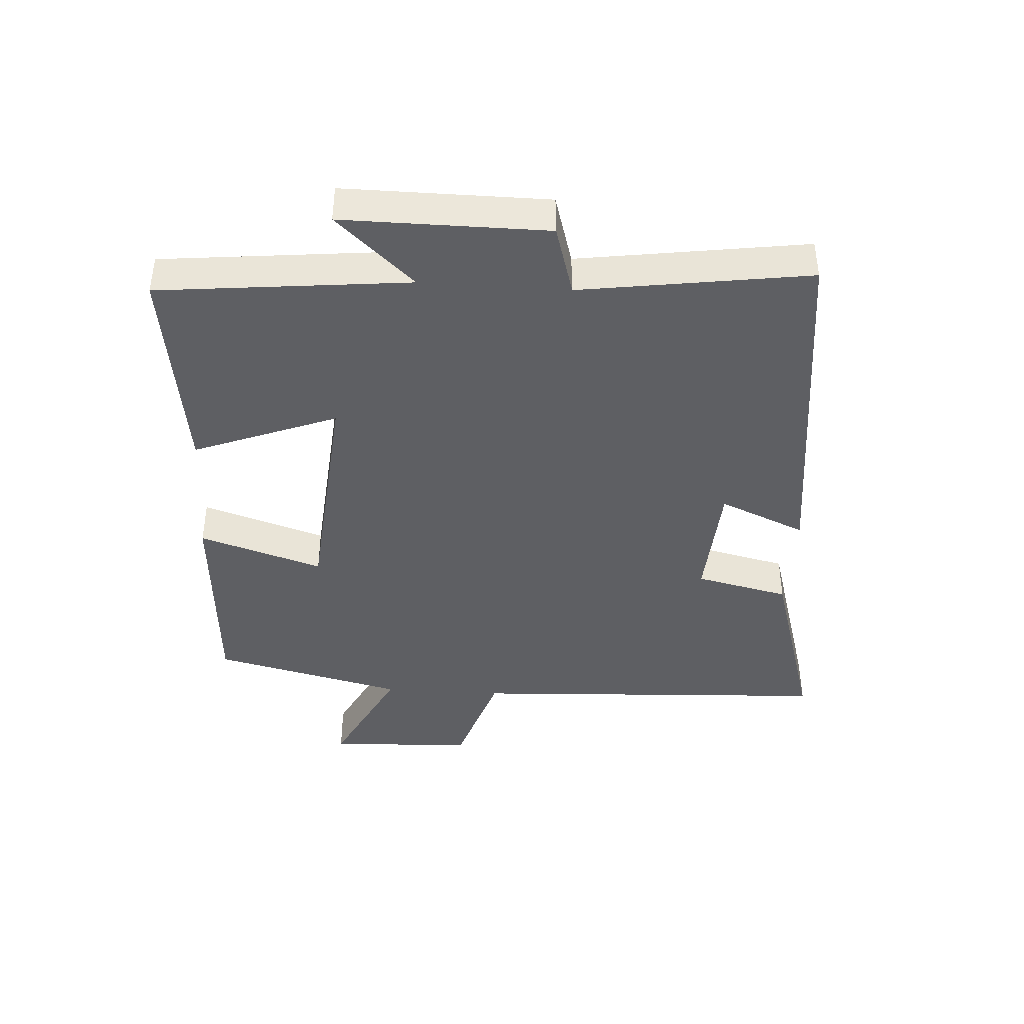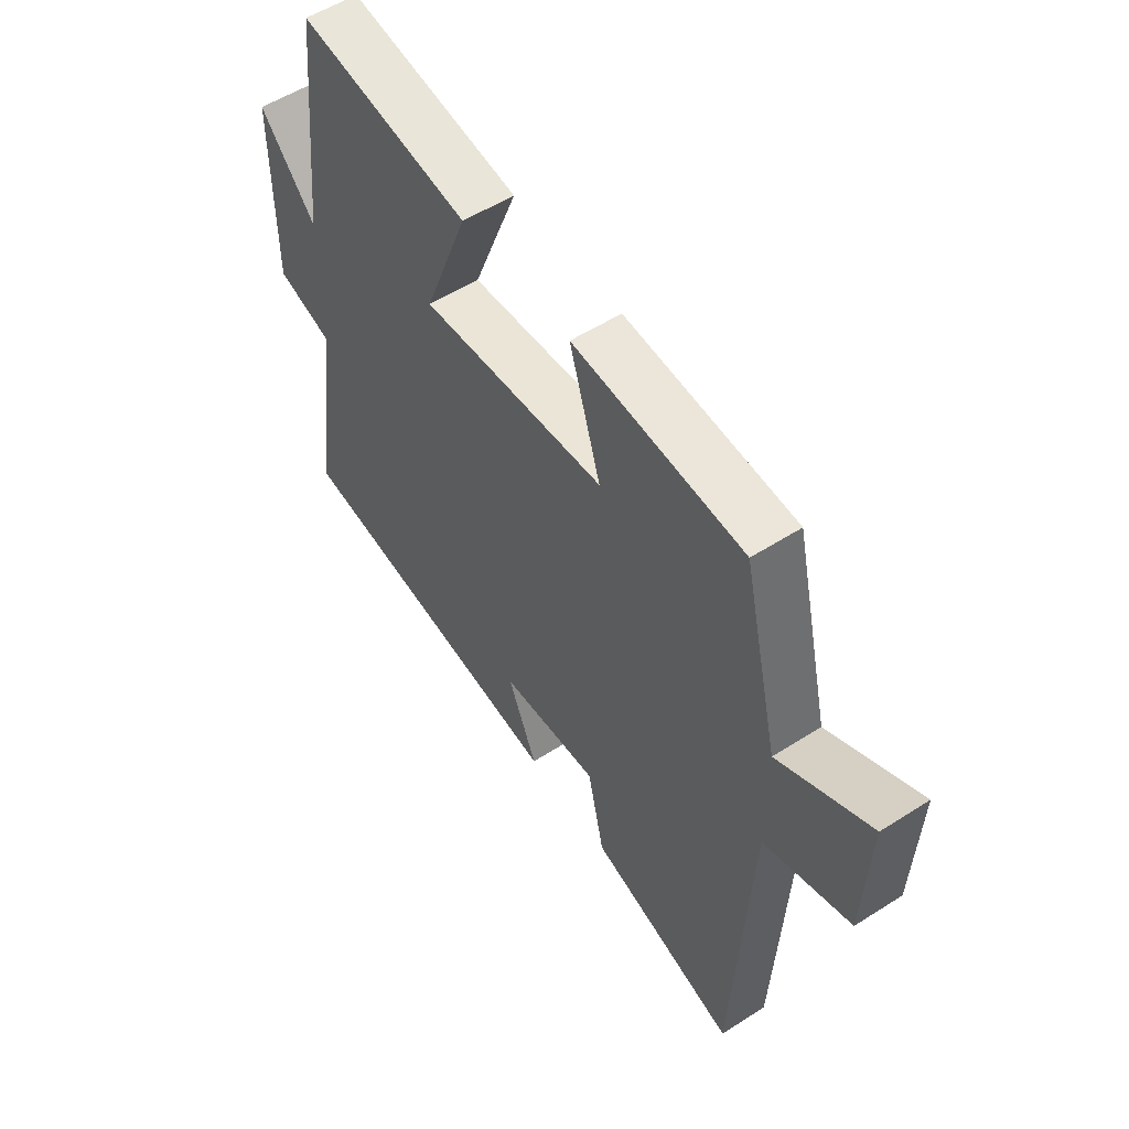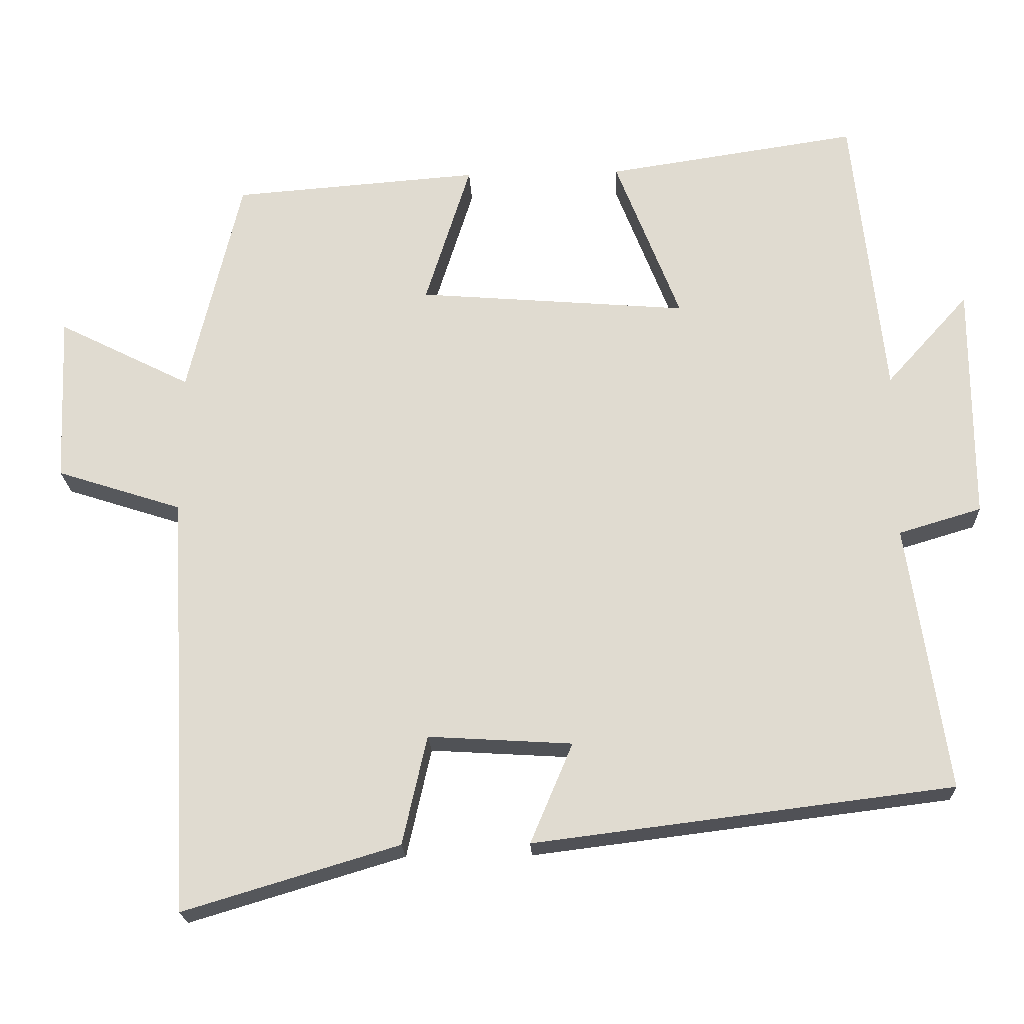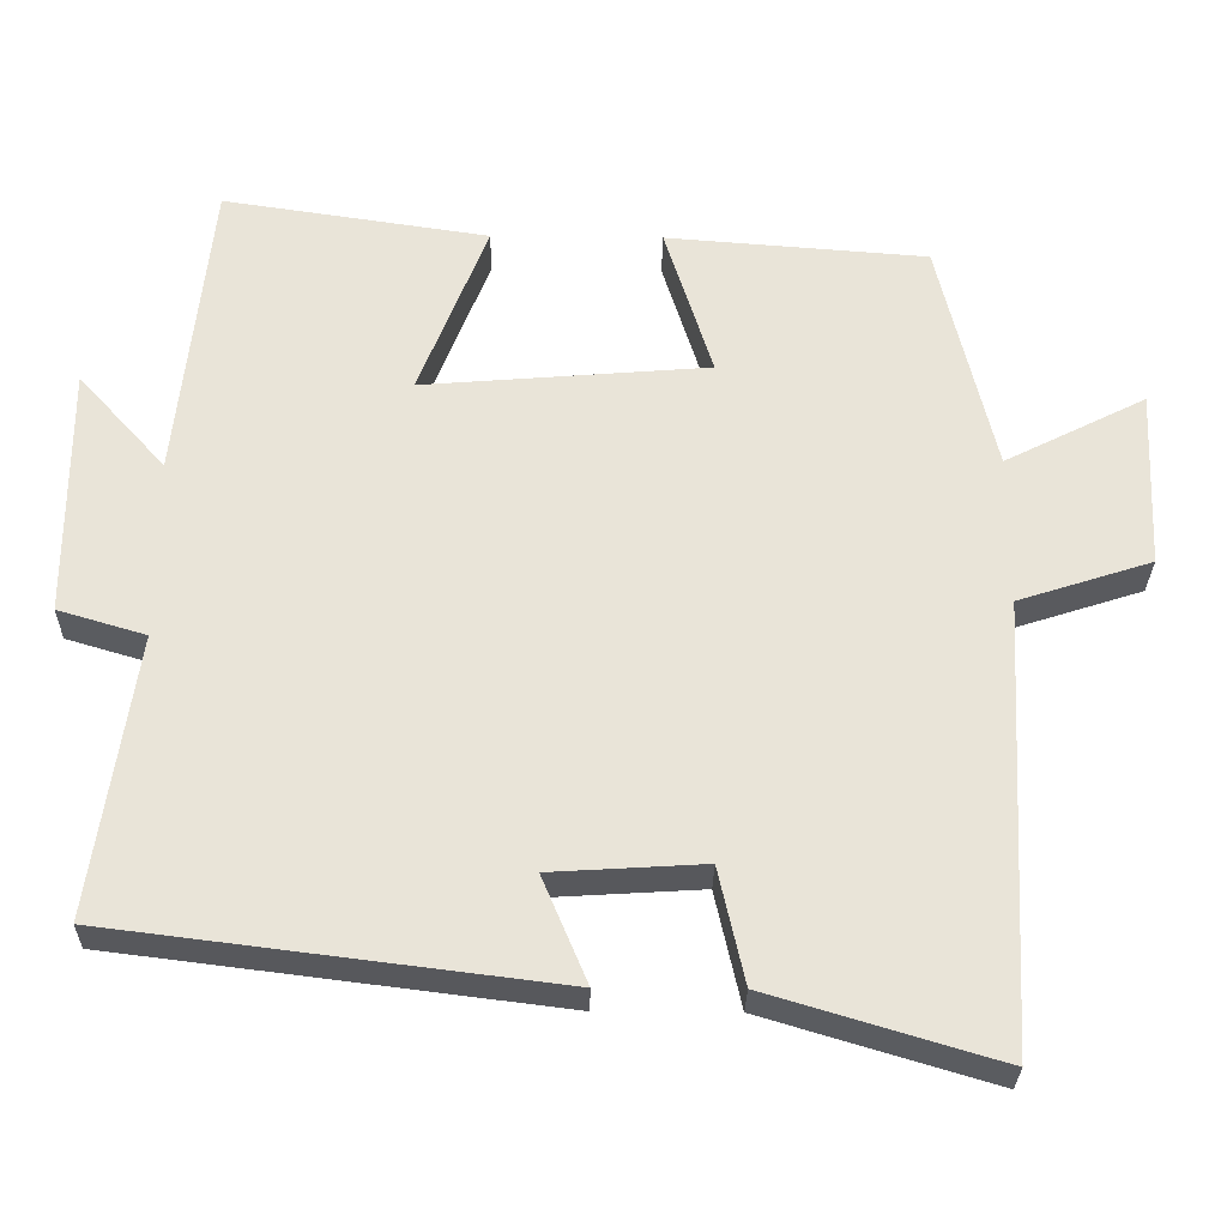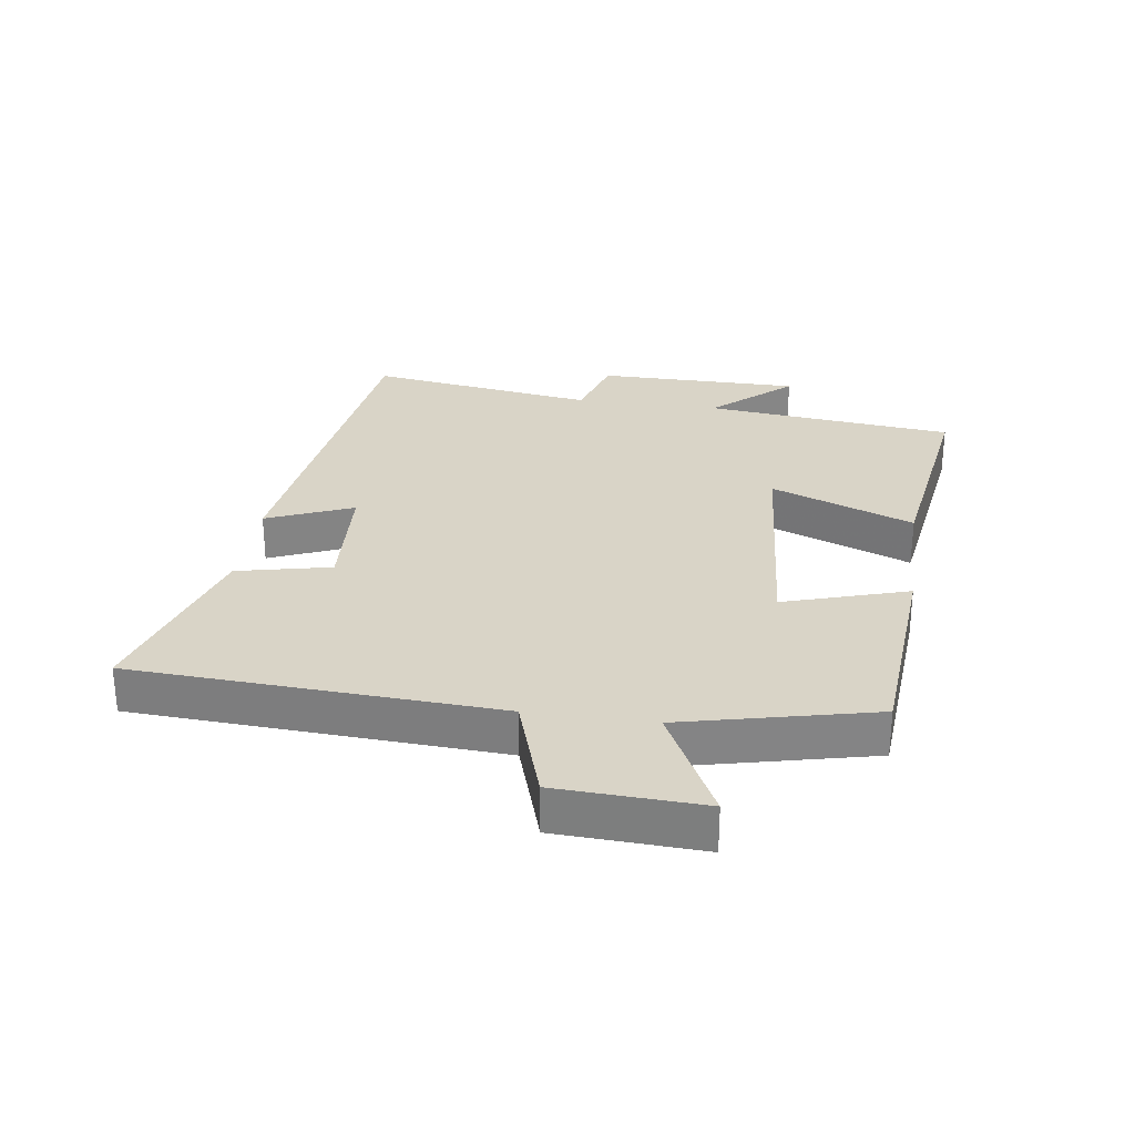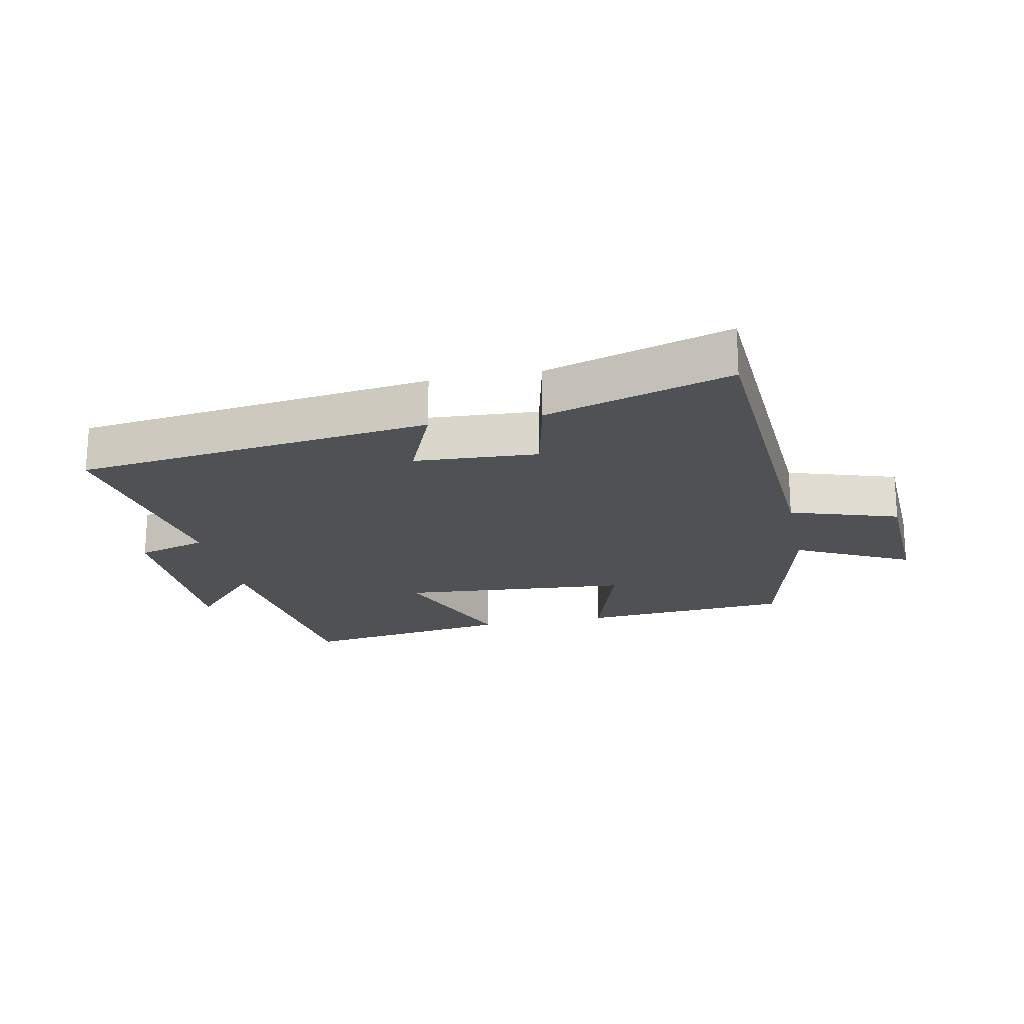
<metadata>
{"format":"obj","ext":"obj","renderer":"f3d","projection":"perspective","resolution":1024,"background":"white","views":[{"elev":-41.8,"azim":86.2,"up":"+Y"},{"elev":54.3,"azim":-124.2,"up":"+Z"},{"elev":-21.1,"azim":2.6,"up":"+Z"},{"elev":-29.1,"azim":179.0,"up":"+Z"},{"elev":28.8,"azim":-81.8,"up":"+Y"},{"elev":-20.1,"azim":-168.3,"up":"+Y"}]}
</metadata>
<code>
v 0.458 0.07 0.55
v 0.5 0.07 0.158
v 0.611 0.07 0.281
v 0.611 0.07 -0.039
v 0.5 0.07 -0.072
v 0.553 0.07 -0.43
v -0.009 0.07 -0.5
v 0.048 0.07 -0.365
v -0.146 0.07 -0.353
v -0.179 0.07 -0.5
v -0.47 0.07 -0.587
v -0.5 0.07 -0.017
v -0.67 0.07 0.038
v -0.68 0.07 0.266
v -0.5 0.07 0.175
v -0.429 0.07 0.475
v -0.096 0.07 0.5
v -0.157 0.07 0.306
v 0.207 0.07 0.276
v 0.12 0.07 0.5
v 0.458 0 0.55
v 0.5 0 0.158
v 0.611 0 0.281
v 0.611 0 -0.039
v 0.5 0 -0.072
v 0.553 0 -0.43
v -0.009 0 -0.5
v 0.048 0 -0.365
v -0.146 0 -0.353
v -0.179 0 -0.5
v -0.47 0 -0.587
v -0.5 0 -0.017
v -0.67 0 0.038
v -0.68 0 0.266
v -0.5 0 0.175
v -0.429 0 0.475
v -0.096 0 0.5
v -0.157 0 0.306
v 0.207 0 0.276
v 0.12 0 0.5
f 19 20 1 2
f 18 19 2
f 15 16 17 18
f 15 18 2
f 12 13 14 15
f 12 15 2
f 9 10 11 12
f 8 9 12 2
f 5 6 7 8
f 5 8 2 3
f 3 4 5
f 22 21 40 39
f 22 39 38
f 38 37 36 35
f 22 38 35
f 35 34 33 32
f 22 35 32
f 32 31 30 29
f 22 32 29 28
f 28 27 26 25
f 23 22 28 25
f 25 24 23
f 1 21 22 2
f 2 22 23 3
f 3 23 24 4
f 4 24 25 5
f 5 25 26 6
f 6 26 27 7
f 7 27 28 8
f 8 28 29 9
f 9 29 30 10
f 10 30 31 11
f 11 31 32 12
f 12 32 33 13
f 13 33 34 14
f 14 34 35 15
f 15 35 36 16
f 16 36 37 17
f 17 37 38 18
f 18 38 39 19
f 19 39 40 20
f 20 40 21 1

</code>
